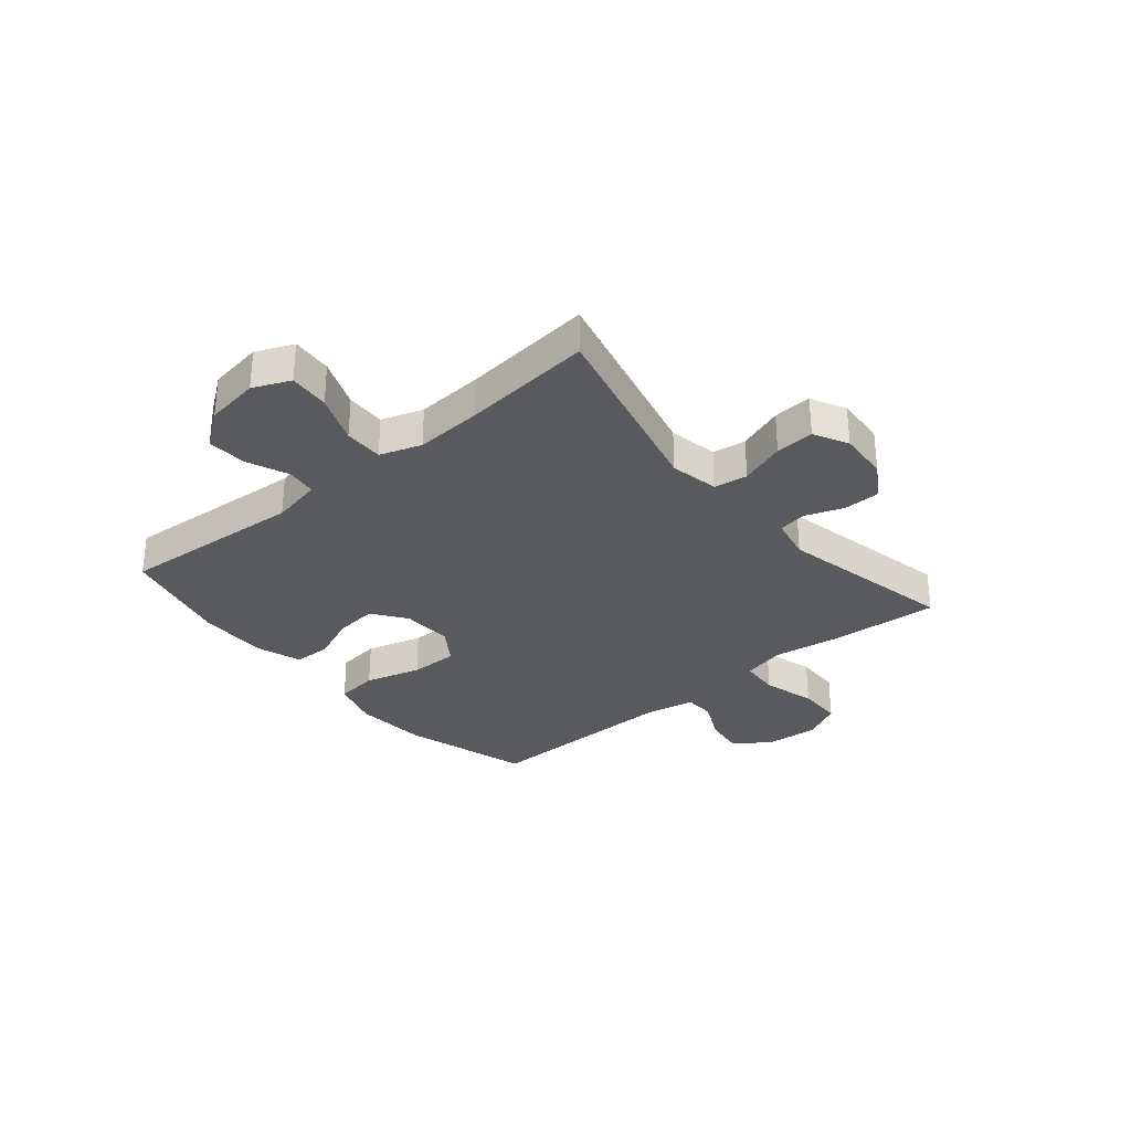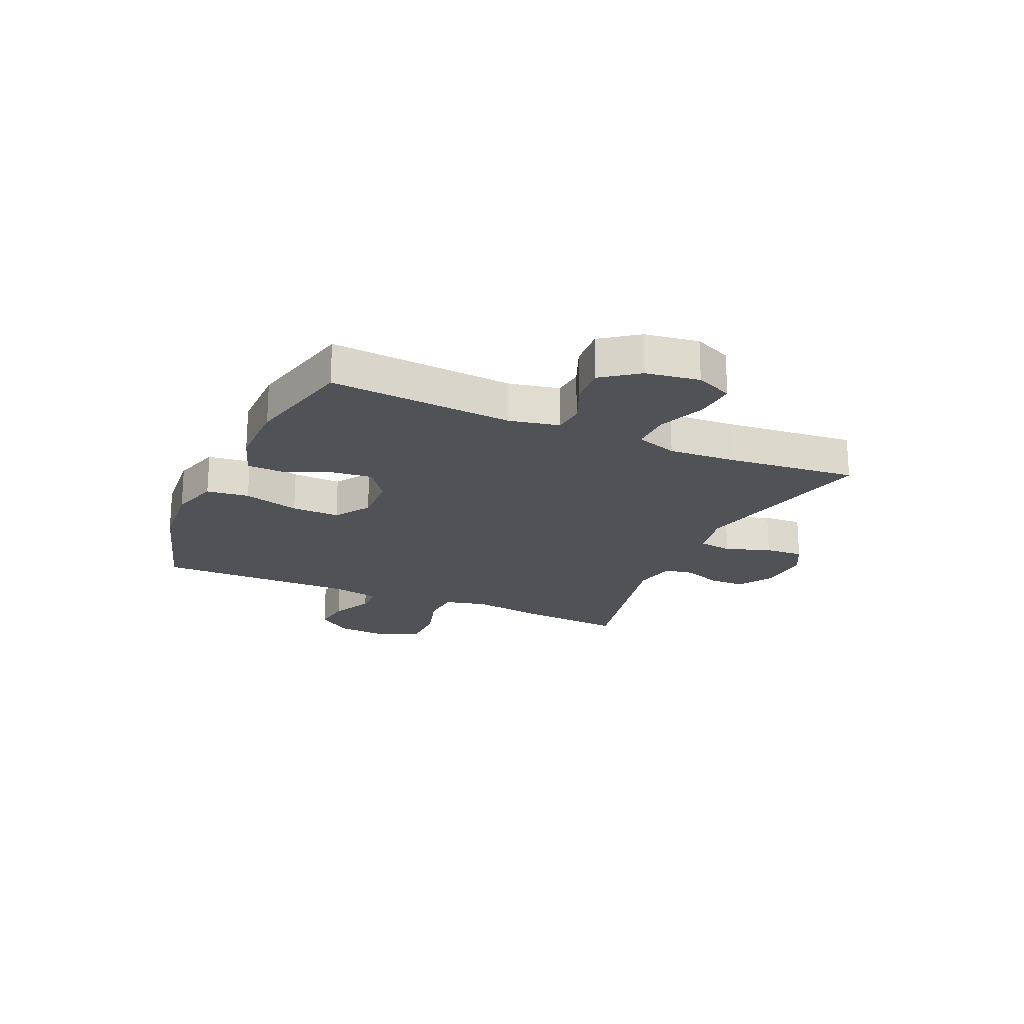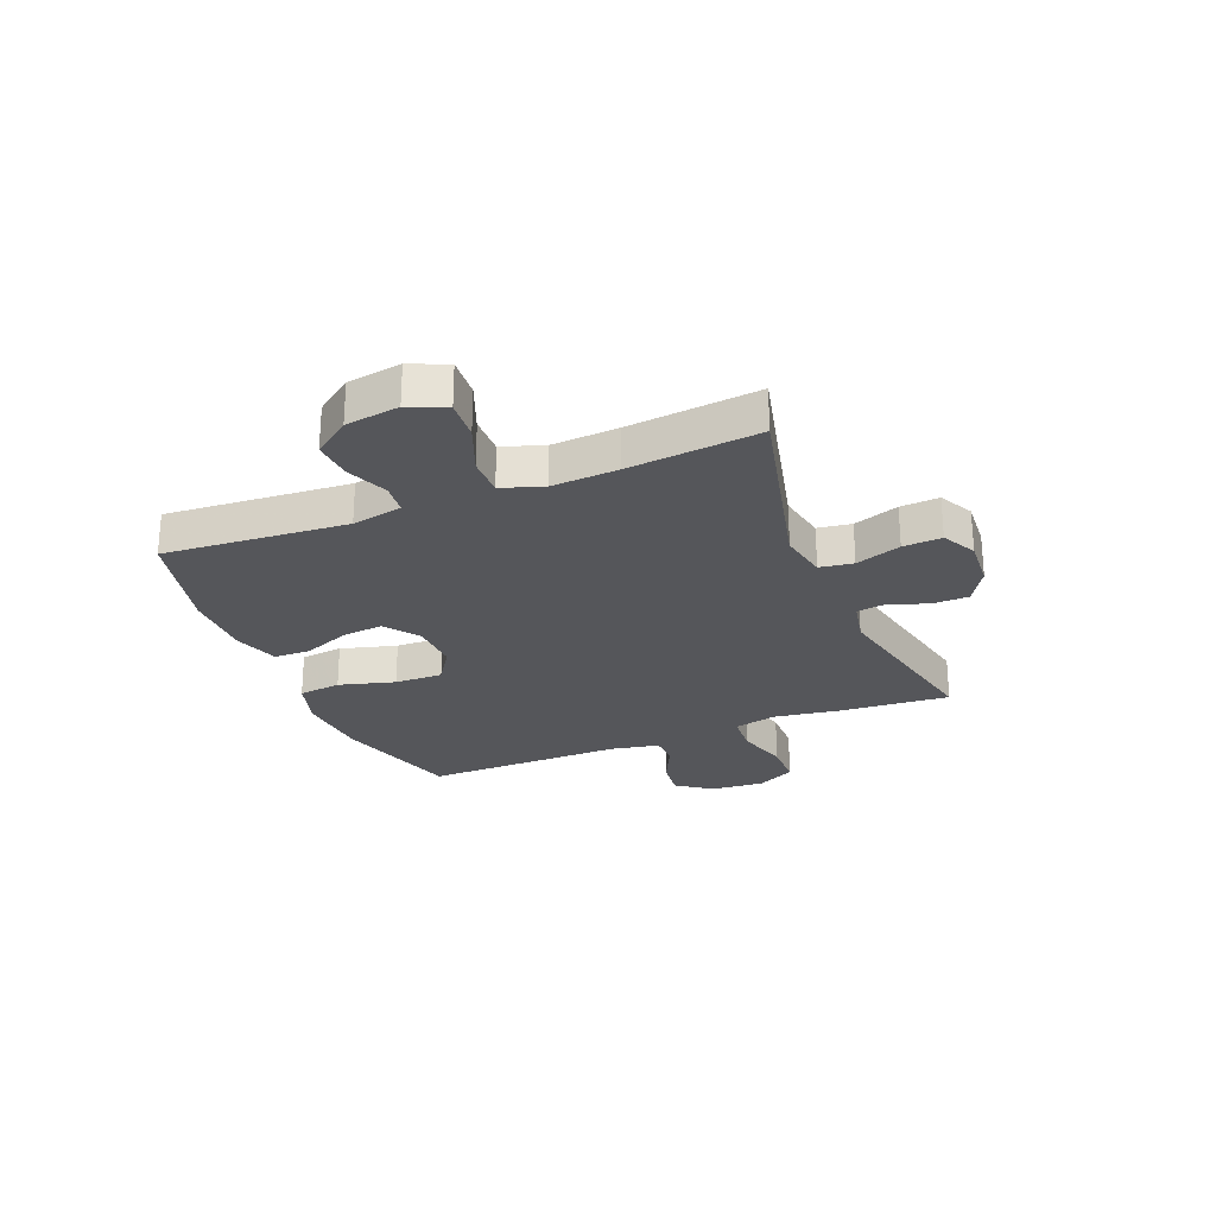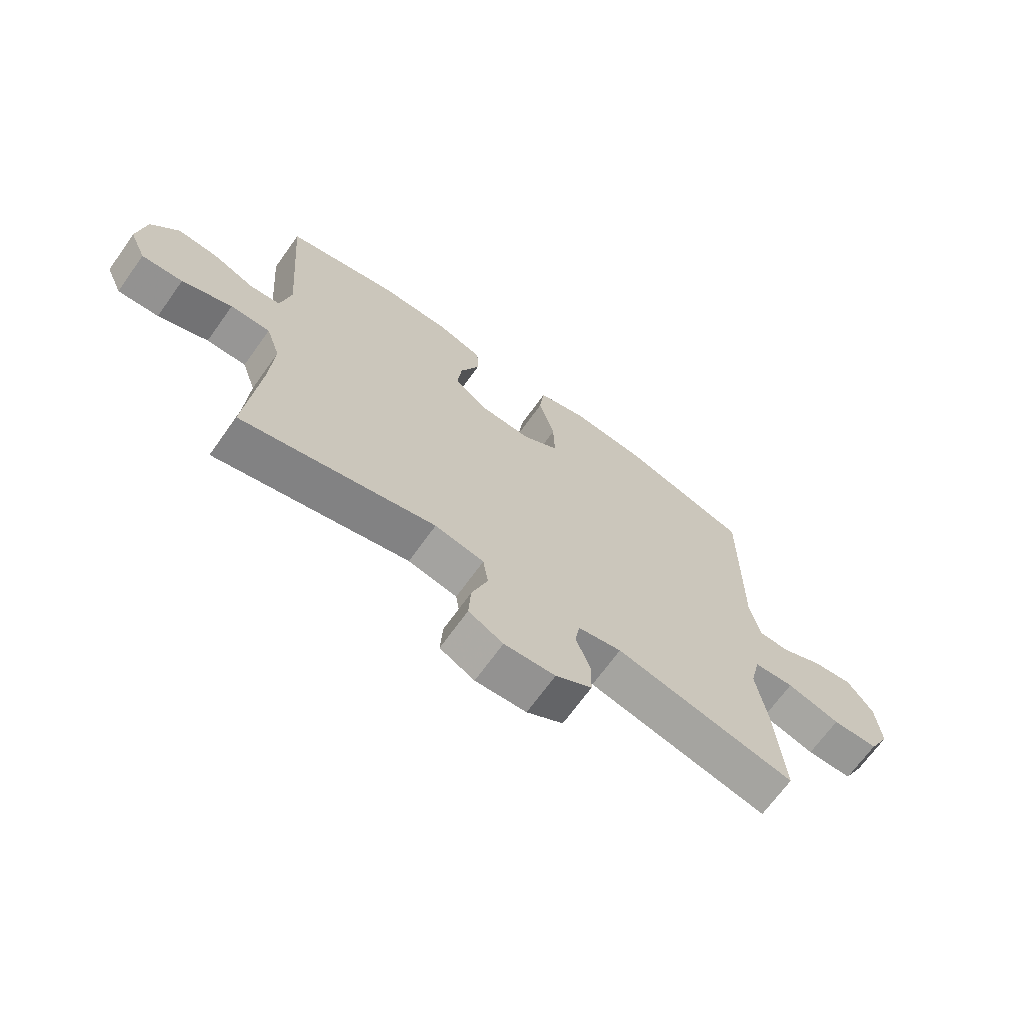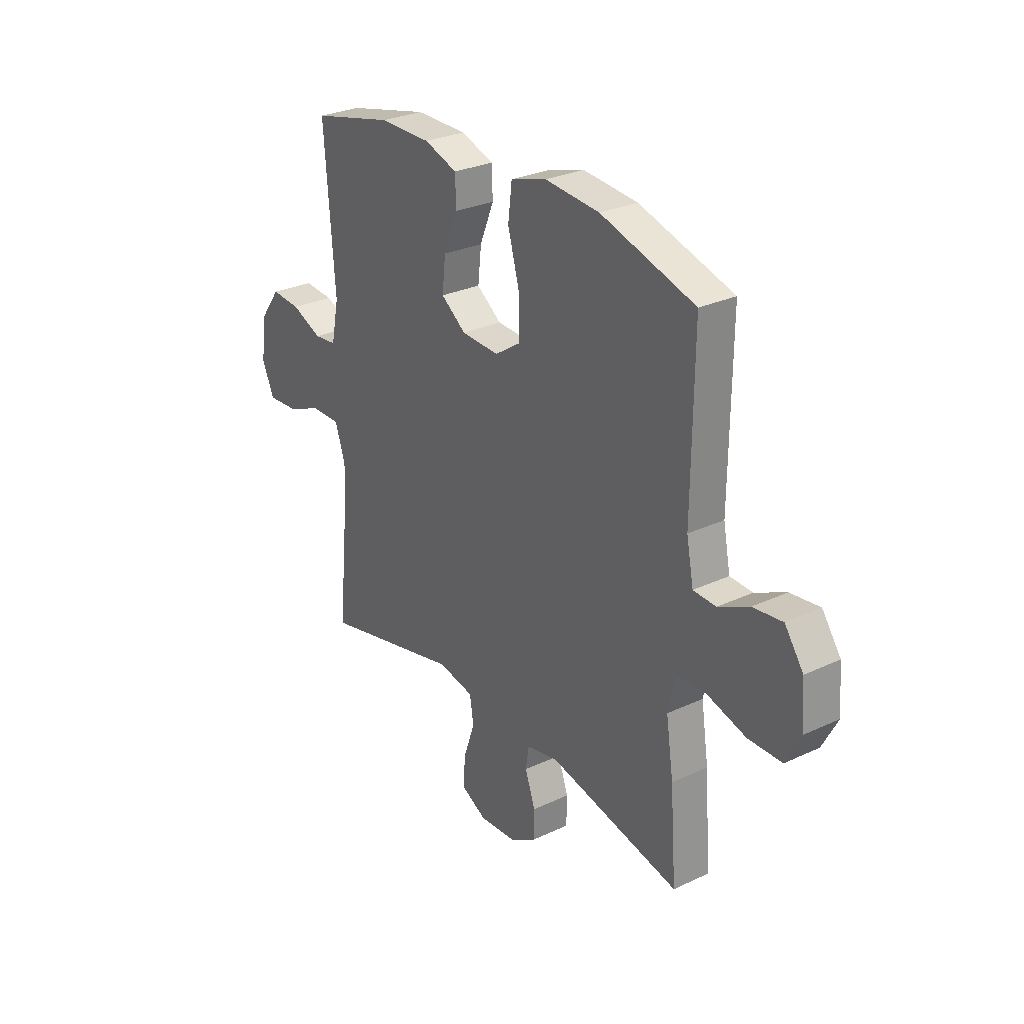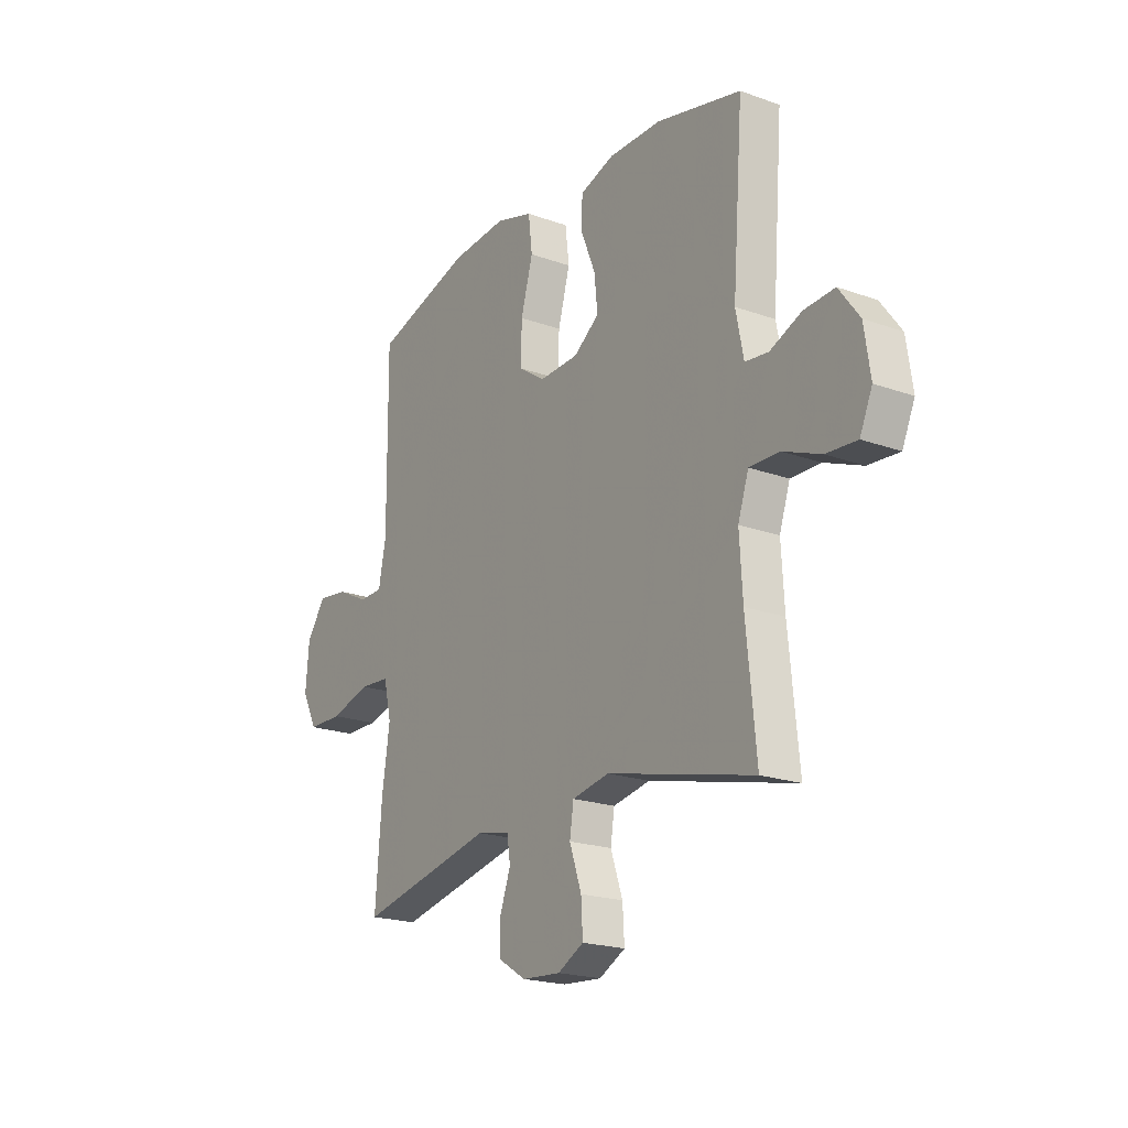
<metadata>
{"format":"obj","ext":"obj","renderer":"f3d","projection":"perspective","resolution":1024,"background":"white","views":[{"elev":-31.4,"azim":129.9,"up":"+Y"},{"elev":-20.9,"azim":66.1,"up":"+Y"},{"elev":-26.0,"azim":112.1,"up":"+Y"},{"elev":-68.4,"azim":144.4,"up":"+Z"},{"elev":28.4,"azim":-125.3,"up":"+Z"},{"elev":-20.3,"azim":56.7,"up":"+Z"}]}
</metadata>
<code>
v -0.5 0.07 0.5
v -0.273 0.07 0.568
v -0.142 0.07 0.579
v -0.055 0.07 0.553
v -0.046 0.07 0.477
v -0.074 0.07 0.377
v -0.076 0.07 0.291
v -0.013 0.07 0.249
v 0.078 0.07 0.253
v 0.138 0.07 0.297
v 0.13 0.07 0.372
v 0.096 0.07 0.455
v 0.098 0.07 0.52
v 0.178 0.07 0.547
v 0.302 0.07 0.547
v 0.5 0.07 0.5
v 0.475 0.07 0.172
v 0.493 0.07 0.082
v 0.547 0.07 0.076
v 0.621 0.07 0.107
v 0.692 0.07 0.112
v 0.74 0.07 0.047
v 0.754 0.07 -0.049
v 0.725 0.07 -0.115
v 0.653 0.07 -0.11
v 0.565 0.07 -0.075
v 0.495 0.07 -0.074
v 0.47 0.07 -0.148
v 0.477 0.07 -0.266
v 0.5 0.07 -0.5
v 0.158 0.07 -0.418
v 0.071 0.07 -0.435
v 0.062 0.07 -0.495
v 0.09 0.07 -0.576
v 0.094 0.07 -0.645
v 0.033 0.07 -0.677
v -0.057 0.07 -0.671
v -0.121 0.07 -0.632
v -0.122 0.07 -0.567
v -0.097 0.07 -0.498
v -0.105 0.07 -0.447
v -0.182 0.07 -0.431
v -0.5 0.07 -0.5
v -0.485 0.07 -0.303
v -0.467 0.07 -0.185
v -0.485 0.07 -0.108
v -0.556 0.07 -0.103
v -0.65 0.07 -0.13
v -0.731 0.07 -0.129
v -0.767 0.07 -0.06
v -0.759 0.07 0.036
v -0.714 0.07 0.099
v -0.643 0.07 0.09
v -0.569 0.07 0.054
v -0.514 0.07 0.056
v -0.497 0.07 0.143
v -0.5 0 0.5
v -0.273 0 0.568
v -0.142 0 0.579
v -0.055 0 0.553
v -0.046 0 0.477
v -0.074 0 0.377
v -0.076 0 0.291
v -0.013 0 0.249
v 0.078 0 0.253
v 0.138 0 0.297
v 0.13 0 0.372
v 0.096 0 0.455
v 0.098 0 0.52
v 0.178 0 0.547
v 0.302 0 0.547
v 0.5 0 0.5
v 0.475 0 0.172
v 0.493 0 0.082
v 0.547 0 0.076
v 0.621 0 0.107
v 0.692 0 0.112
v 0.74 0 0.047
v 0.754 0 -0.049
v 0.725 0 -0.115
v 0.653 0 -0.11
v 0.565 0 -0.075
v 0.495 0 -0.074
v 0.47 0 -0.148
v 0.477 0 -0.266
v 0.5 0 -0.5
v 0.158 0 -0.418
v 0.071 0 -0.435
v 0.062 0 -0.495
v 0.09 0 -0.576
v 0.094 0 -0.645
v 0.033 0 -0.677
v -0.057 0 -0.671
v -0.121 0 -0.632
v -0.122 0 -0.567
v -0.097 0 -0.498
v -0.105 0 -0.447
v -0.182 0 -0.431
v -0.5 0 -0.5
v -0.485 0 -0.303
v -0.467 0 -0.185
v -0.485 0 -0.108
v -0.556 0 -0.103
v -0.65 0 -0.13
v -0.731 0 -0.129
v -0.767 0 -0.06
v -0.759 0 0.036
v -0.714 0 0.099
v -0.643 0 0.09
v -0.569 0 0.054
v -0.514 0 0.056
v -0.497 0 0.143
f 52 53 54
f 51 52 54
f 50 51 54
f 49 50 54
f 48 49 54
f 47 48 54
f 46 47 54 55
f 45 46 55 56
f 42 43 44 45
f 1 2 3
f 56 1 3
f 45 56 3
f 42 45 3
f 41 42 3
f 38 39 40
f 37 38 40
f 36 37 40
f 35 36 40
f 34 35 40
f 33 34 40
f 40 41 3
f 33 40 3
f 32 33 3
f 29 30 31
f 28 29 31 32
f 24 25 26
f 23 24 26
f 22 23 26
f 21 22 26
f 20 21 26
f 19 20 26
f 18 19 26 27
f 27 28 32
f 18 27 32
f 17 18 32
f 15 16 17
f 14 15 17
f 13 14 17
f 12 13 17
f 11 12 17
f 3 4 5 6
f 3 6 7
f 32 3 7
f 10 11 17
f 9 10 17 32
f 8 9 32
f 7 8 32
f 110 109 108
f 110 108 107
f 110 107 106
f 110 106 105
f 110 105 104
f 110 104 103
f 111 110 103 102
f 112 111 102 101
f 101 100 99 98
f 59 58 57
f 59 57 112
f 59 112 101
f 59 101 98
f 59 98 97
f 96 95 94
f 96 94 93
f 96 93 92
f 96 92 91
f 96 91 90
f 96 90 89
f 59 97 96
f 59 96 89
f 59 89 88
f 87 86 85
f 88 87 85 84
f 82 81 80
f 82 80 79
f 82 79 78
f 82 78 77
f 82 77 76
f 82 76 75
f 83 82 75 74
f 88 84 83
f 88 83 74
f 88 74 73
f 73 72 71
f 73 71 70
f 73 70 69
f 73 69 68
f 73 68 67
f 62 61 60 59
f 63 62 59
f 63 59 88
f 73 67 66
f 88 73 66 65
f 88 65 64
f 88 64 63
f 1 57 58 2
f 2 58 59 3
f 3 59 60 4
f 4 60 61 5
f 5 61 62 6
f 6 62 63 7
f 7 63 64 8
f 8 64 65 9
f 9 65 66 10
f 10 66 67 11
f 11 67 68 12
f 12 68 69 13
f 13 69 70 14
f 14 70 71 15
f 15 71 72 16
f 16 72 73 17
f 17 73 74 18
f 18 74 75 19
f 19 75 76 20
f 20 76 77 21
f 21 77 78 22
f 22 78 79 23
f 23 79 80 24
f 24 80 81 25
f 25 81 82 26
f 26 82 83 27
f 27 83 84 28
f 28 84 85 29
f 29 85 86 30
f 30 86 87 31
f 31 87 88 32
f 32 88 89 33
f 33 89 90 34
f 34 90 91 35
f 35 91 92 36
f 36 92 93 37
f 37 93 94 38
f 38 94 95 39
f 39 95 96 40
f 40 96 97 41
f 41 97 98 42
f 42 98 99 43
f 43 99 100 44
f 44 100 101 45
f 45 101 102 46
f 46 102 103 47
f 47 103 104 48
f 48 104 105 49
f 49 105 106 50
f 50 106 107 51
f 51 107 108 52
f 52 108 109 53
f 53 109 110 54
f 54 110 111 55
f 55 111 112 56
f 56 112 57 1

</code>
